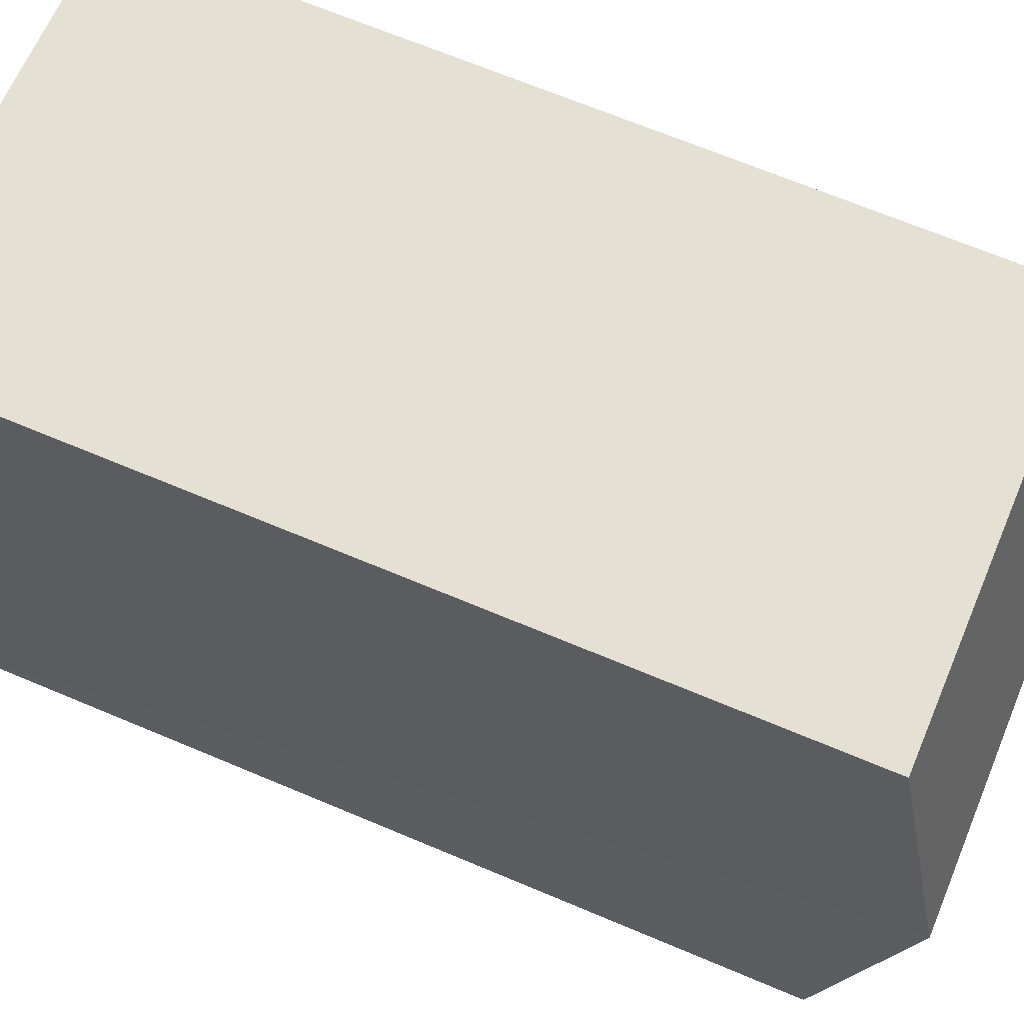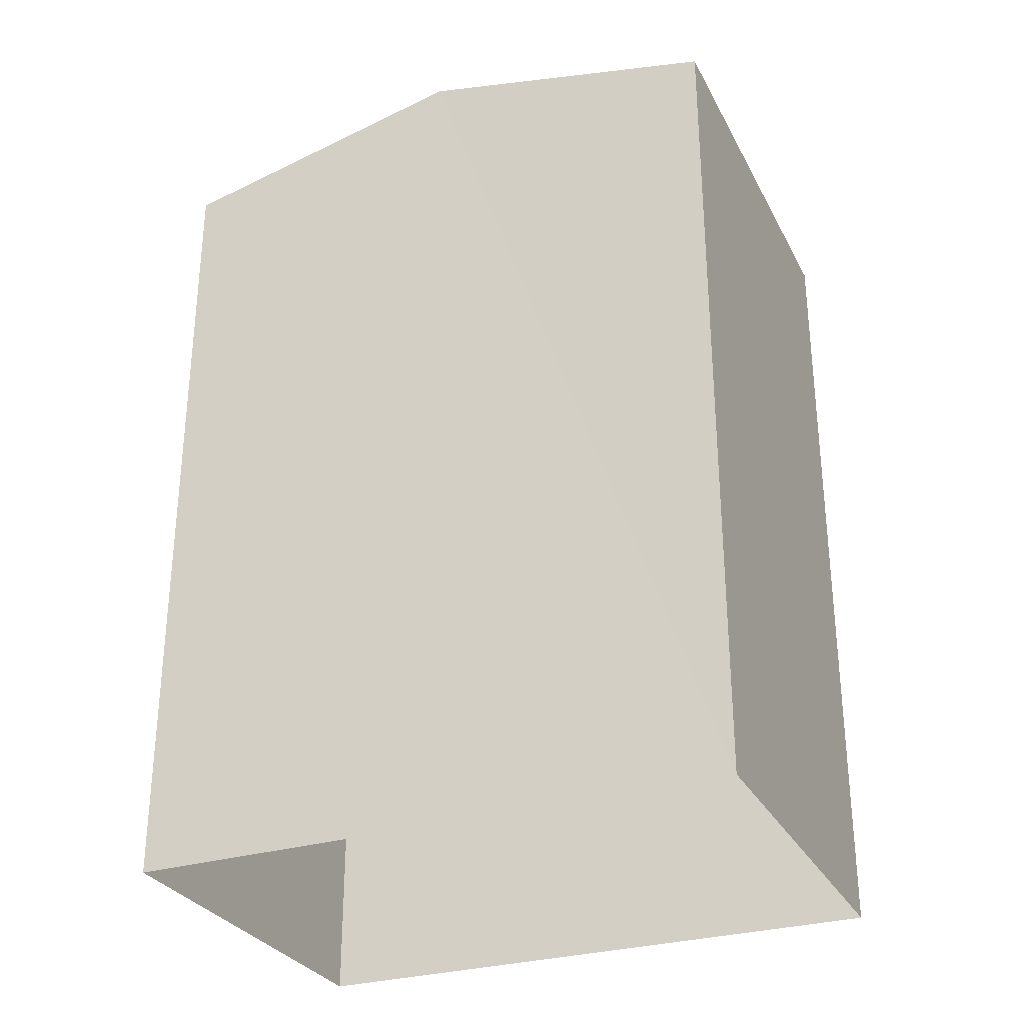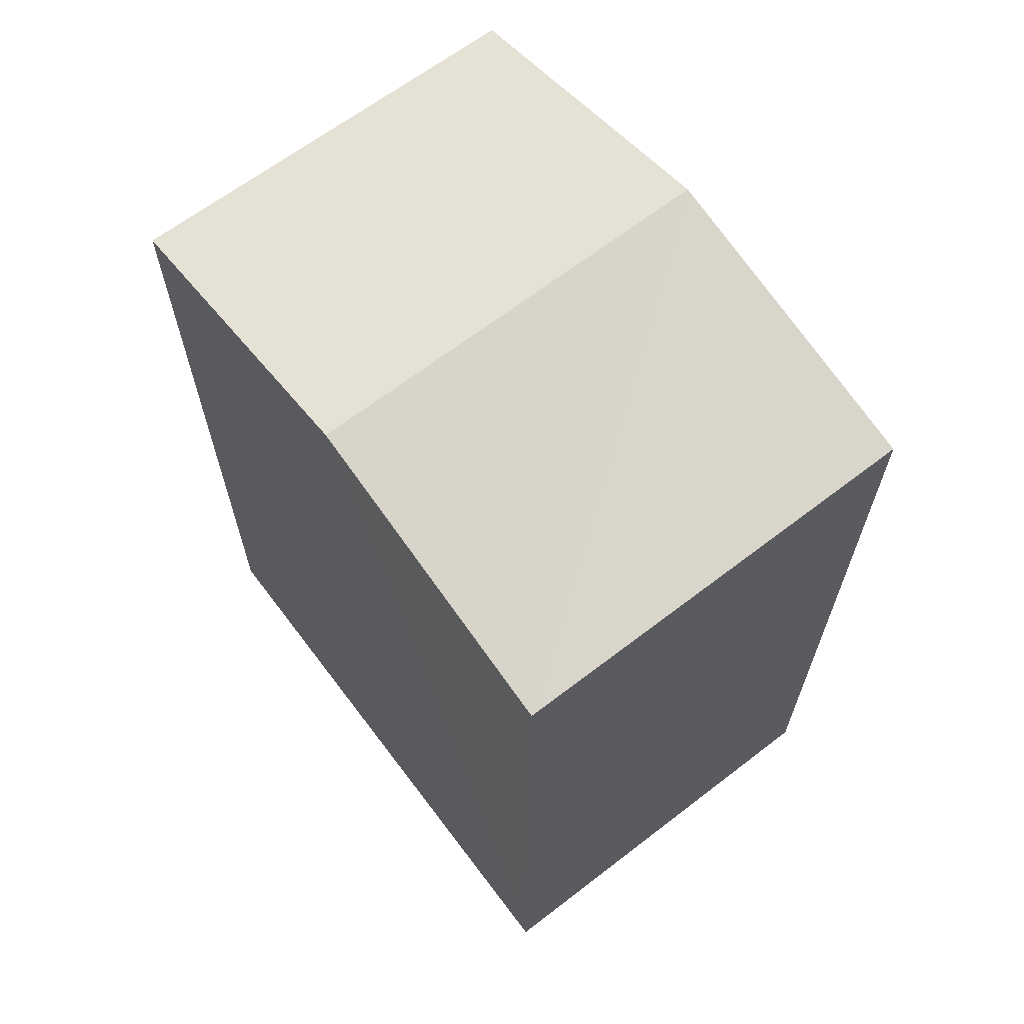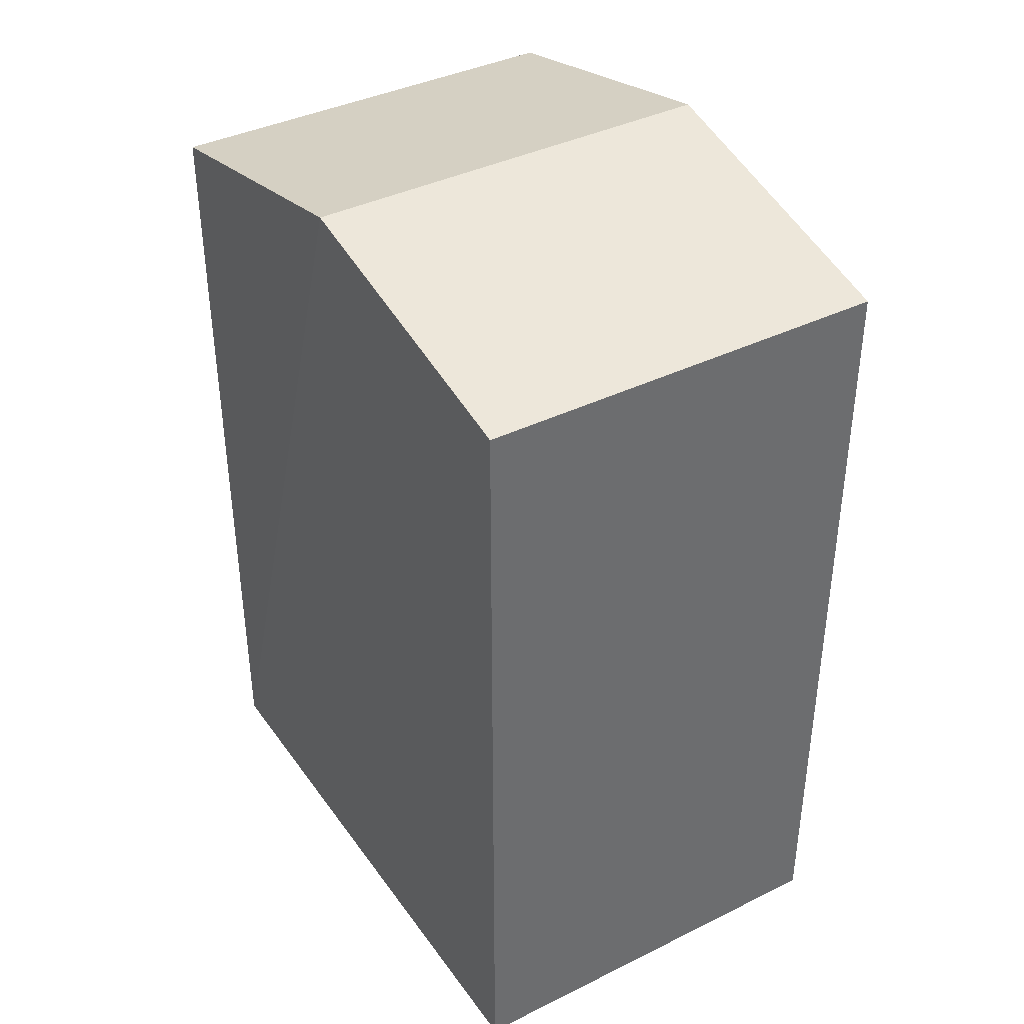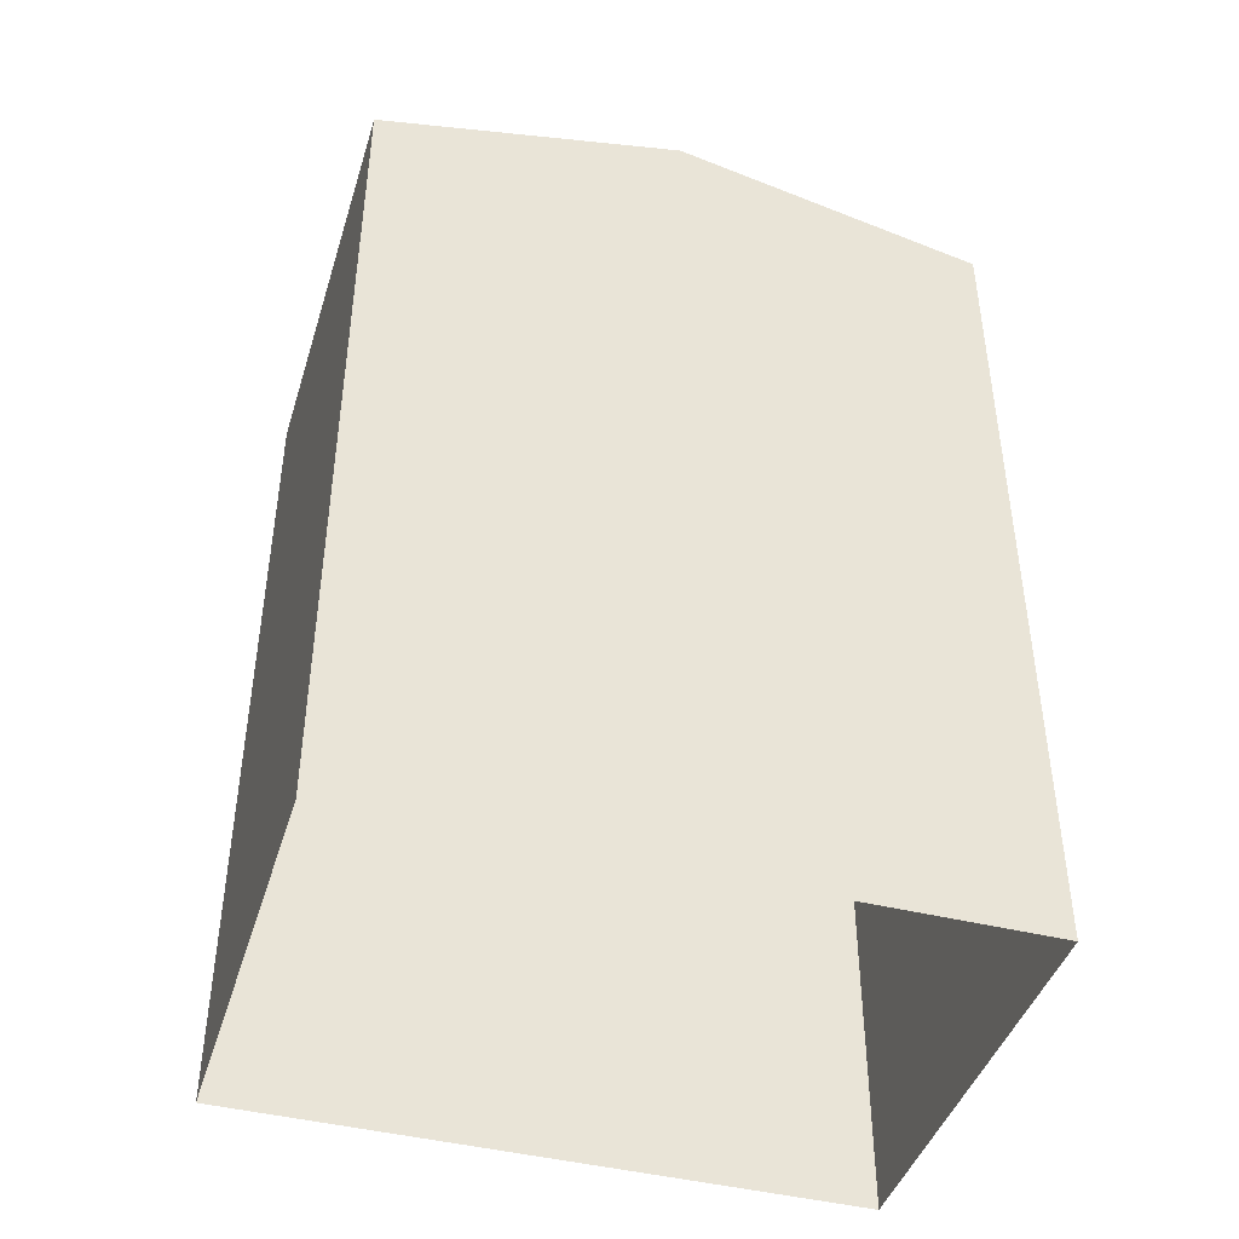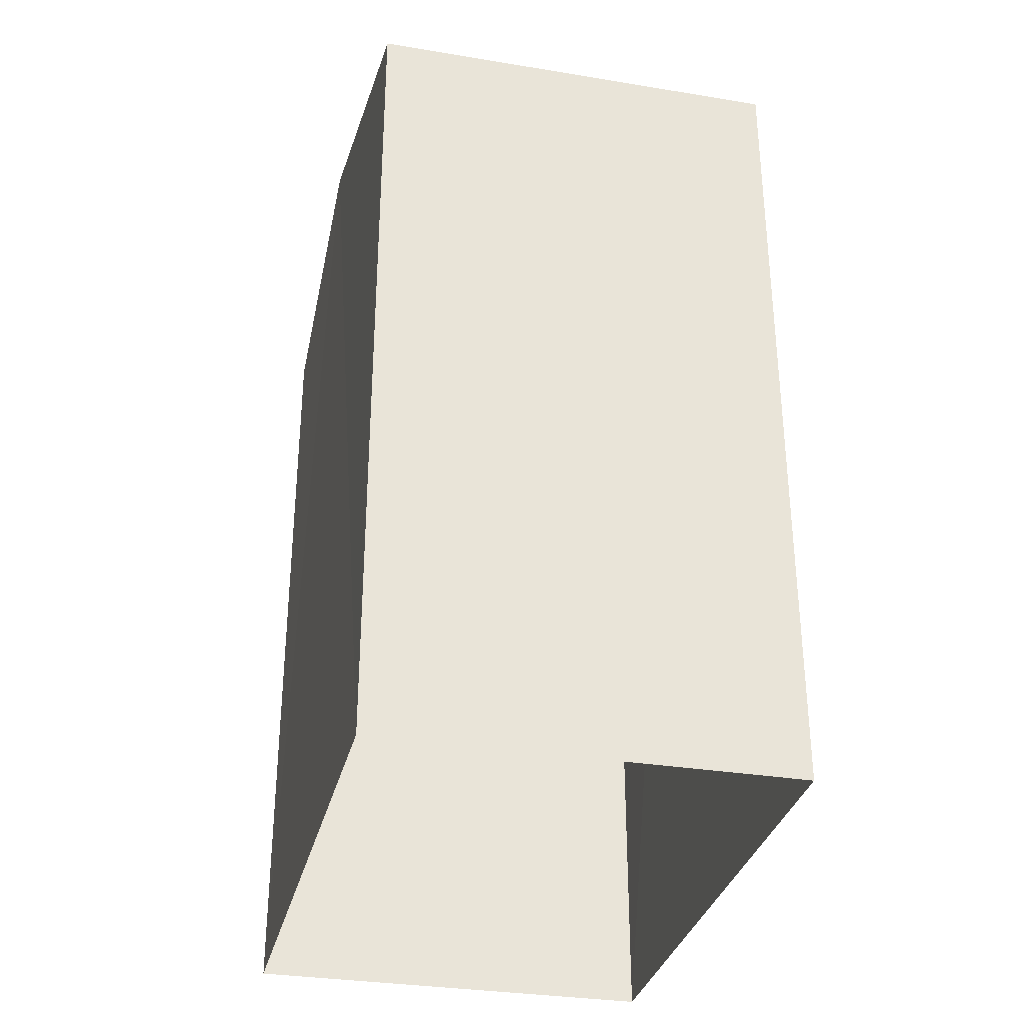
<metadata>
{"format":"obj","ext":"obj","renderer":"f3d","projection":"perspective","resolution":1024,"background":"white","views":[{"elev":68.5,"azim":-67.1,"up":"+Y"},{"elev":-29.8,"azim":-69.6,"up":"+Z"},{"elev":65.4,"azim":-40.6,"up":"+Z"},{"elev":38.9,"azim":145.3,"up":"+Z"},{"elev":-43.1,"azim":-109.8,"up":"+Z"},{"elev":-32.4,"azim":164.2,"up":"+Z"}]}
</metadata>
<code>
v -3.724e+05 -1.035e+05 31.47
v -3.724e+05 -1.035e+05 31.47
v -3.724e+05 -1.035e+05 31.47
v -3.724e+05 -1.035e+05 31.47
v -3.724e+05 -1.035e+05 38.99
v -3.724e+05 -1.035e+05 38.99
v -3.724e+05 -1.035e+05 39.62
v -3.724e+05 -1.035e+05 39.62
v -3.724e+05 -1.035e+05 38.99
v -3.724e+05 -1.035e+05 38.99
f 1 2 3
f 1 4 2
f 5 6 7
f 8 5 7
f 9 10 8
f 7 9 8
f 10 4 8
f 4 1 8
f 1 5 8
f 6 1 3
f 6 5 1
f 10 2 4
f 10 9 2
f 6 3 7
f 3 2 7
f 2 9 7

</code>
